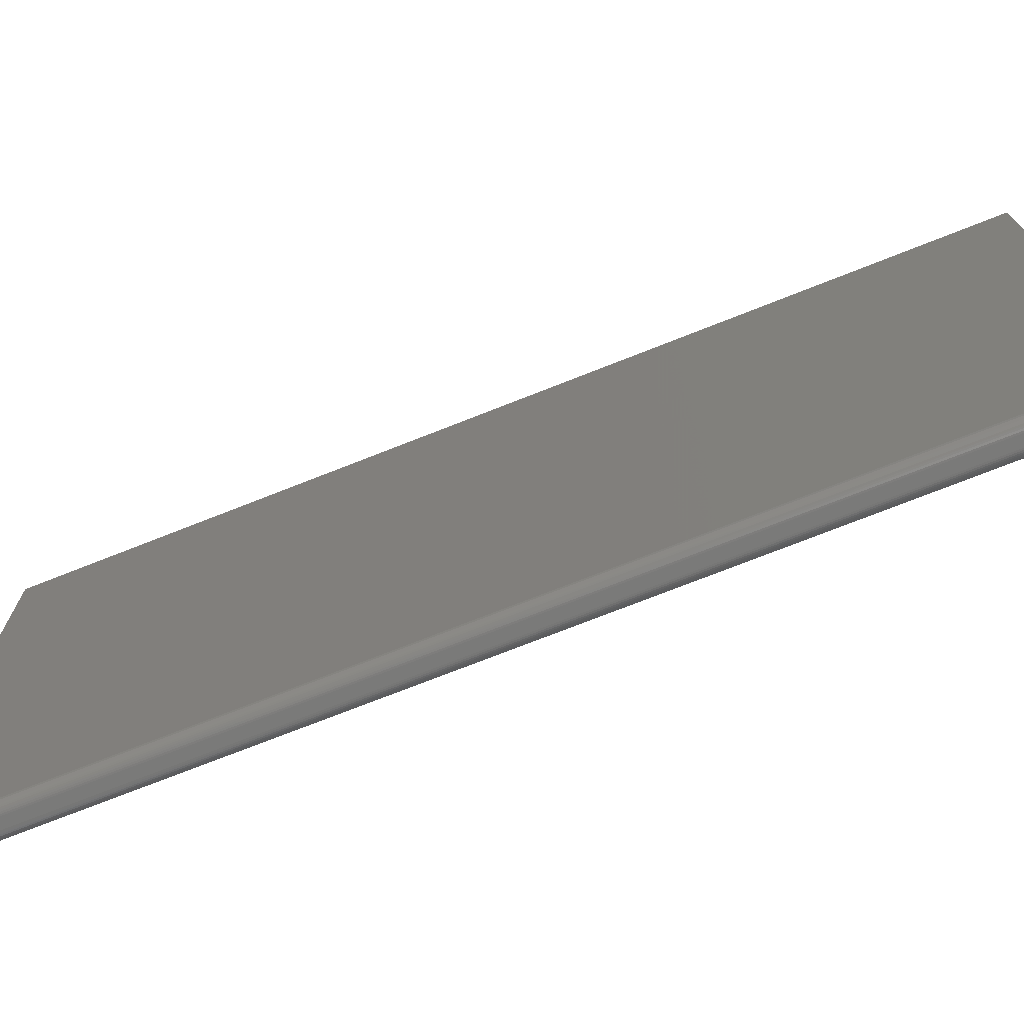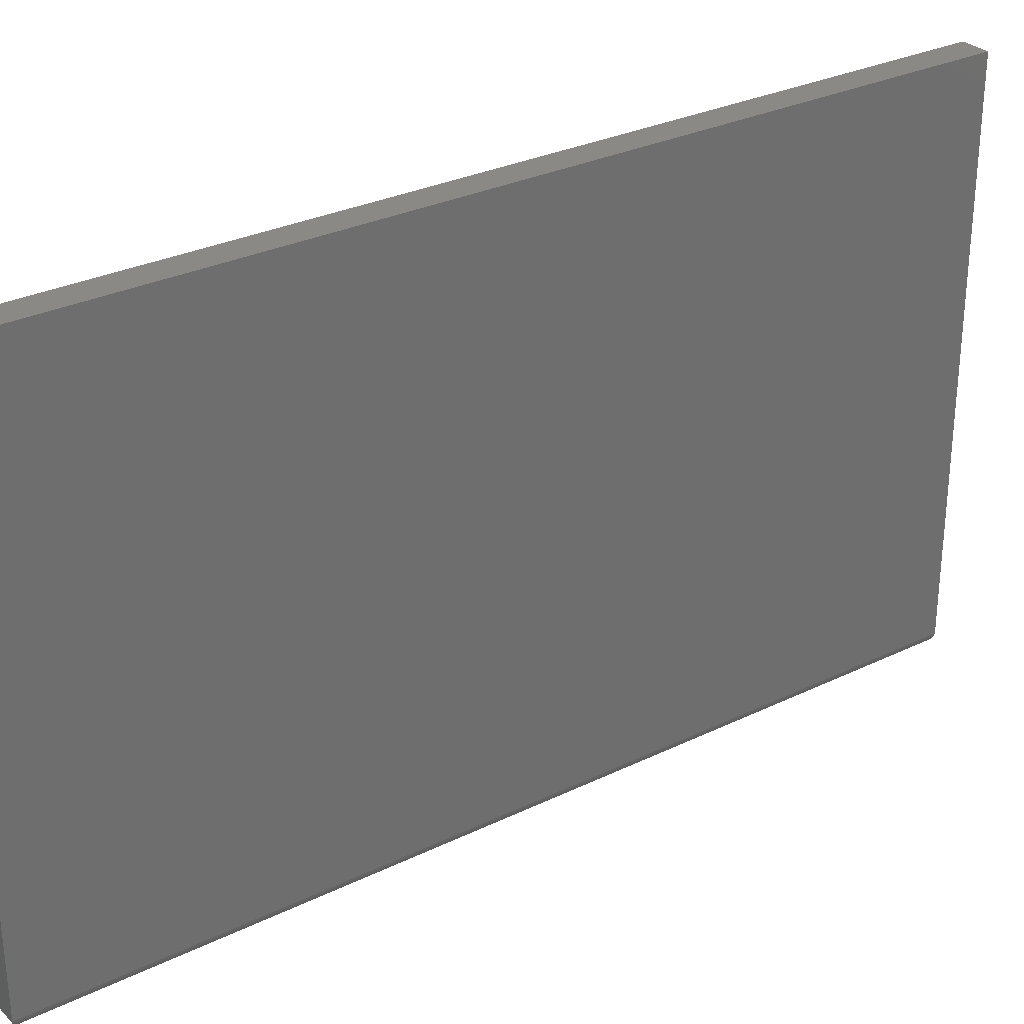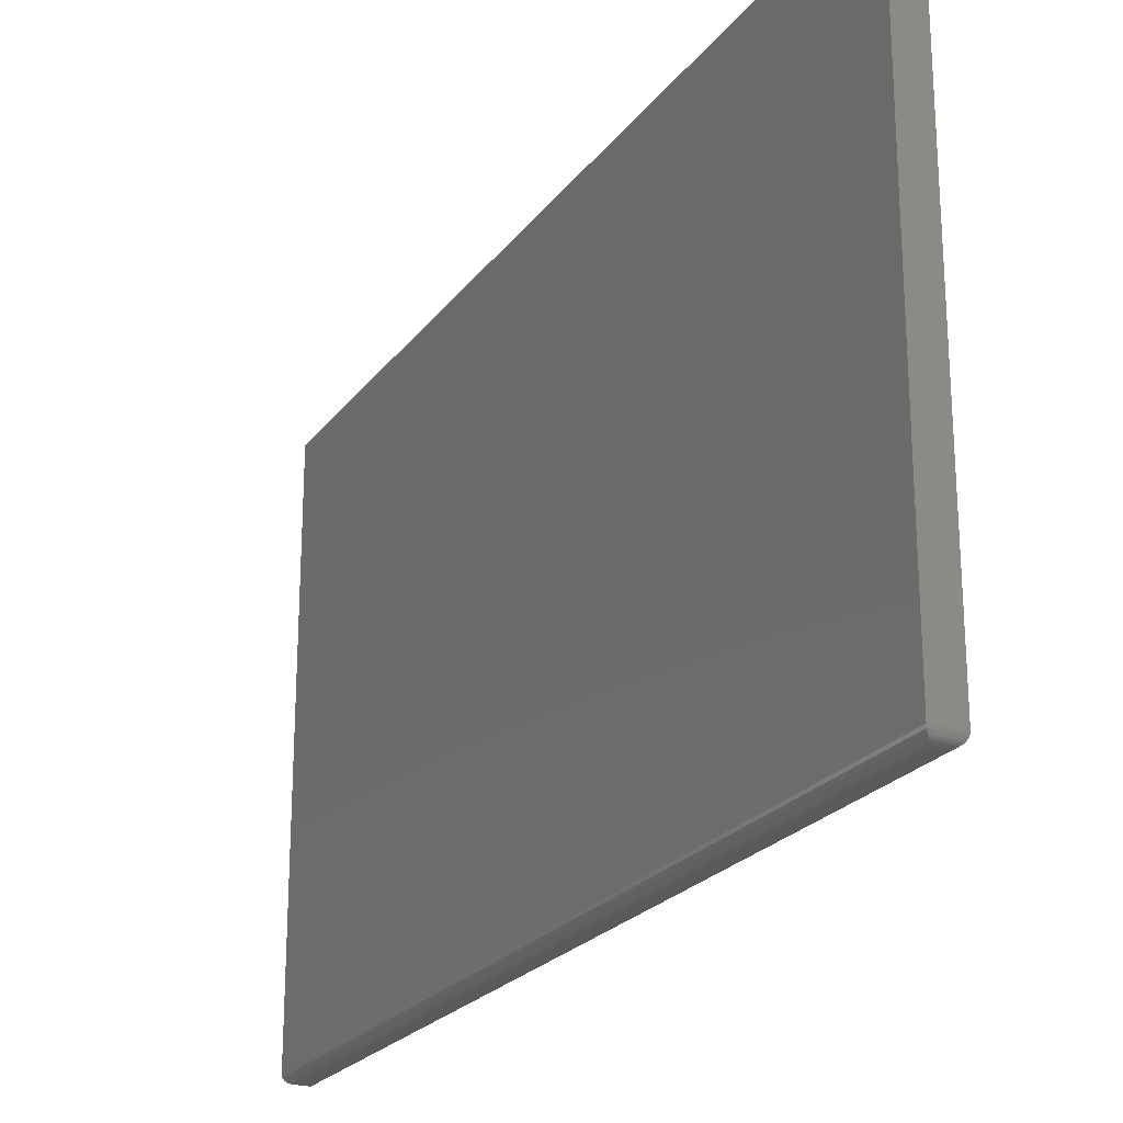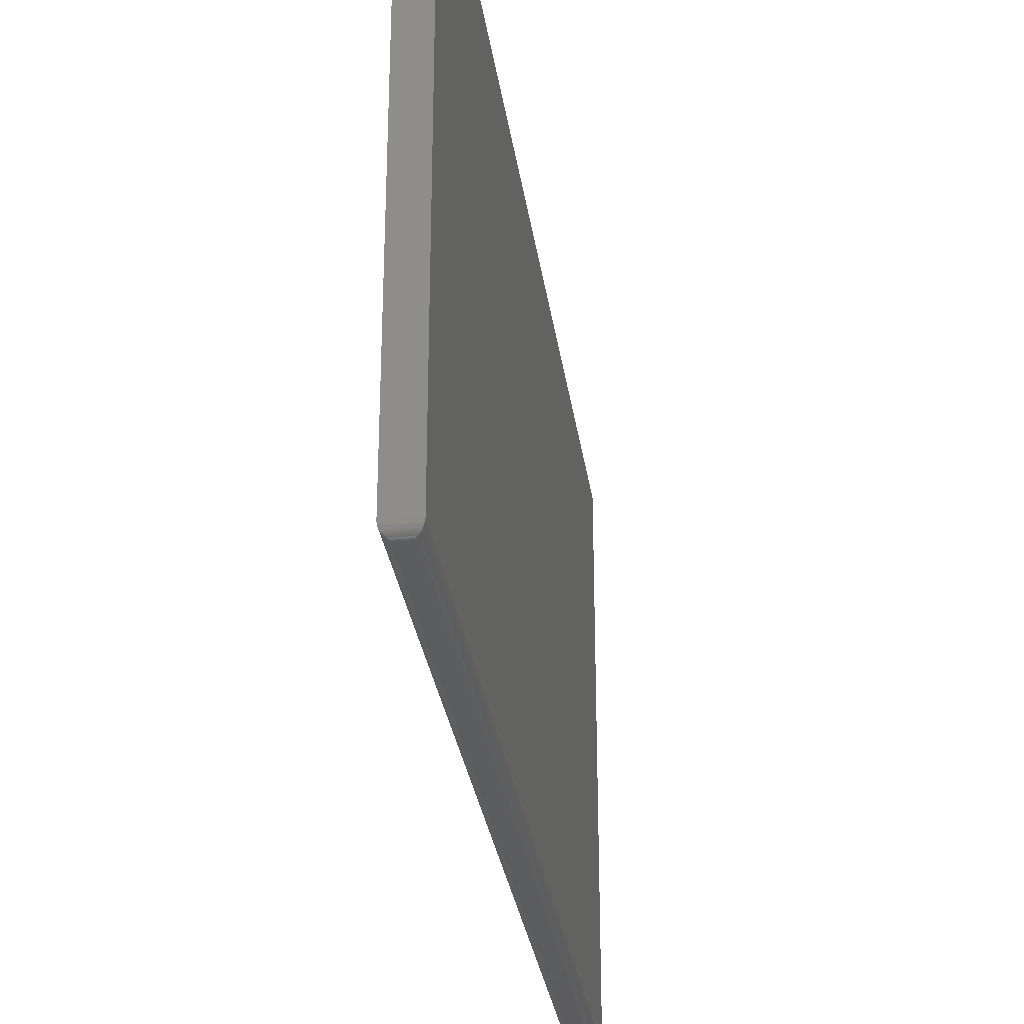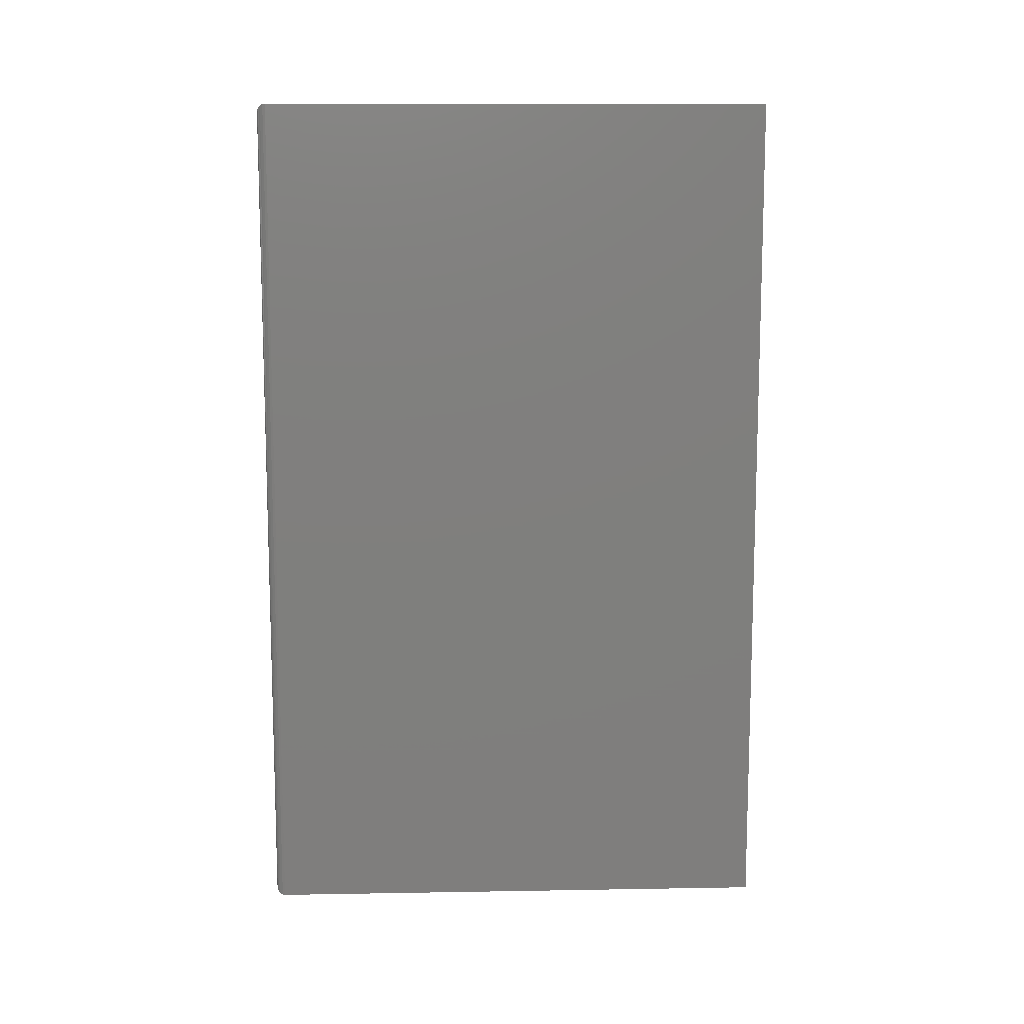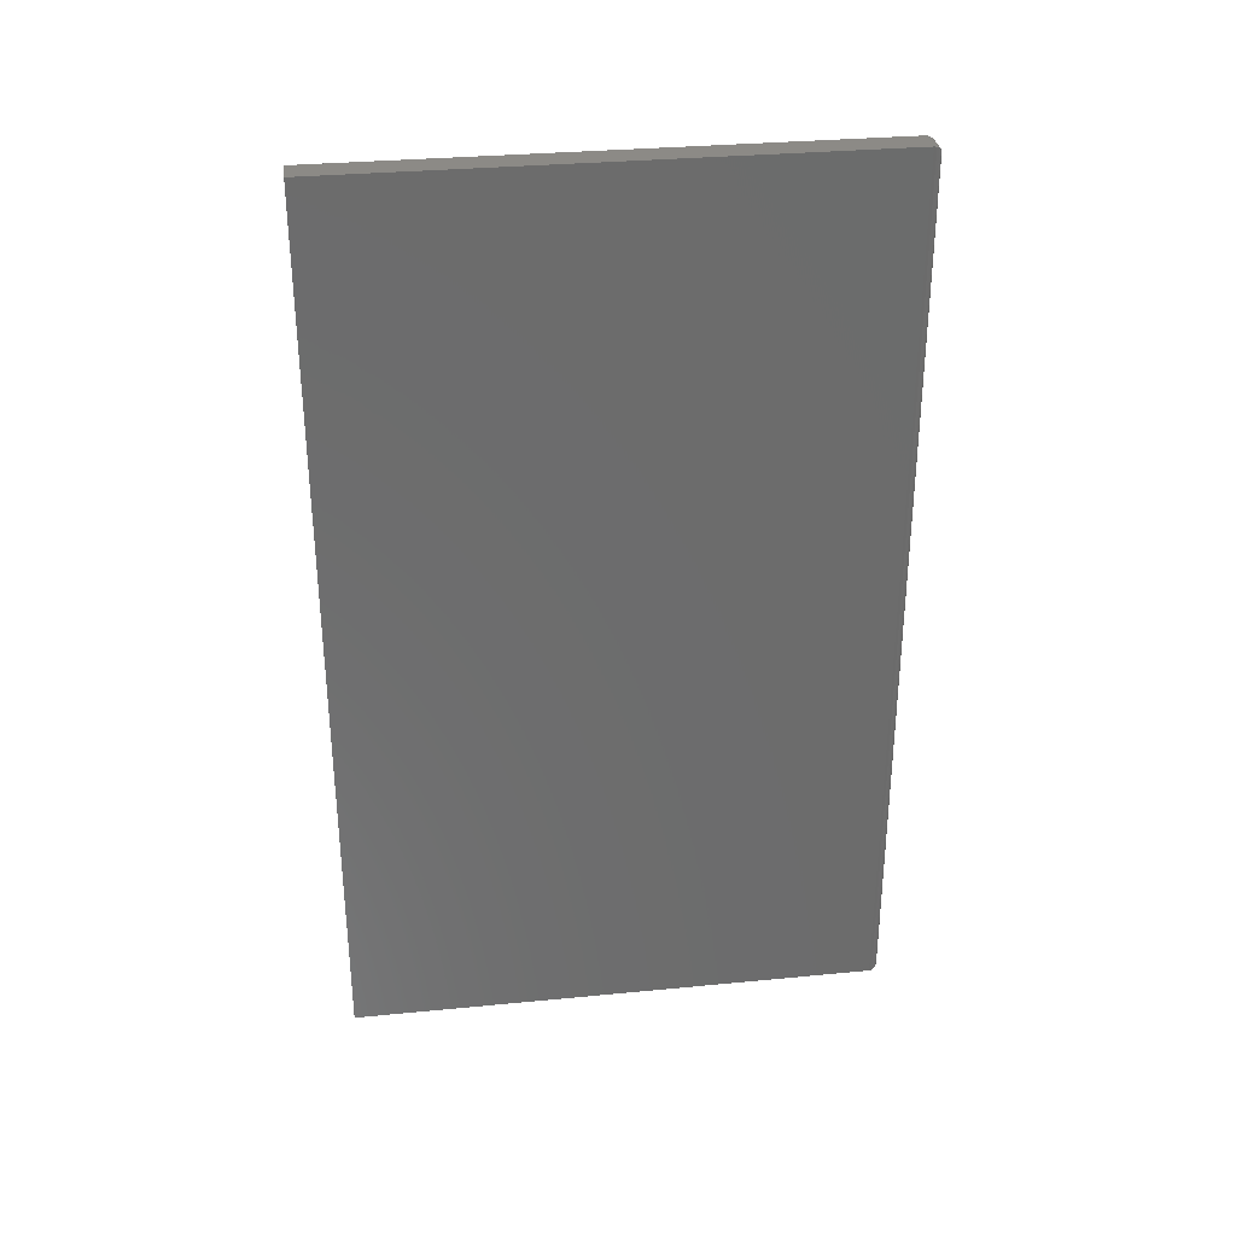
<metadata>
{"format":"stl","ext":"stl","renderer":"f3d","projection":"perspective","resolution":1024,"background":"white","views":[{"elev":-73.3,"azim":111.6,"up":"+Y"},{"elev":29.6,"azim":54.5,"up":"+Y"},{"elev":-23.0,"azim":152.9,"up":"+Y"},{"elev":-30.3,"azim":-172.0,"up":"+Y"},{"elev":11.1,"azim":87.6,"up":"+Z"},{"elev":31.6,"azim":-97.8,"up":"+Z"}]}
</metadata>
<code>
# stl→obj: 40 verts, 76 faces
v 0.007812 4.545e-17 0.7422
v 0.01685 9.569e-05 0.7434
v 0.00659 9.569e-05 0.7434
v 0.01562 4.545e-17 0.7422
v 0.01805 0.0003863 0.7446
v 0.005386 0.0003863 0.7446
v 0.0192 0.0008655 0.7458
v 0.004238 0.0008655 0.7458
v 0.02026 0.001525 0.7468
v 0.003175 0.001525 0.7468
v 0.02121 0.002351 0.7478
v 0.002226 0.002351 0.7478
v 0.02202 0.003323 0.7486
v 0.001419 0.003323 0.7486
v 0.02312 0.005594 0.7497
v 0.02344 0.007812 0.75
v 0 0.007812 0.75
v 0.0003217 0.005594 0.7497
v 0.01562 4.784e-19 0.007812
v 0.007812 4.784e-19 0.007812
v 0.00659 9.569e-05 0.006593
v 0.01685 9.569e-05 0.006593
v 0.0003217 0.005594 0.0003217
v 0.02202 0.003323 0.001419
v 0.001419 0.003323 0.001419
v 0.02121 0.002351 0.002226
v 0.002226 0.002351 0.002226
v 0.02026 0.001525 0.003175
v 0.003175 0.001525 0.003175
v 0.0192 0.0008655 0.004238
v 0.004238 0.0008655 0.004238
v 0.01805 0.0003863 0.005386
v 0.005386 0.0003863 0.005386
v 0 0.007812 -4.784e-19
v 0.02344 0.007812 -5.599e-17
v 0.02312 0.005594 0.0003217
v 0 0.4579 -2.804e-17
v 0 0.4579 0.75
v 0.02344 0.4579 0.75
v 0.02344 0.4579 -2.804e-17
f 1 2 3
f 1 4 2
f 2 5 3
f 3 5 6
f 5 7 6
f 6 7 8
f 7 9 8
f 8 9 10
f 9 11 10
f 10 11 12
f 11 13 12
f 12 13 14
f 13 15 14
f 16 17 15
f 15 17 18
f 15 18 14
f 4 1 19
f 19 1 20
f 19 21 22
f 19 20 21
f 23 24 25
f 24 26 25
f 25 26 27
f 26 28 27
f 27 28 29
f 28 30 29
f 29 30 31
f 30 32 31
f 31 32 33
f 32 22 33
f 33 22 21
f 34 35 23
f 23 35 36
f 23 36 24
f 34 17 37
f 37 17 38
f 39 38 16
f 16 38 17
f 35 34 40
f 40 34 37
f 20 3 21
f 20 1 3
f 18 25 14
f 25 27 14
f 14 27 12
f 27 29 12
f 12 29 10
f 29 31 10
f 10 31 8
f 31 33 8
f 8 33 6
f 33 21 6
f 6 21 3
f 17 34 18
f 18 34 23
f 18 23 25
f 35 40 16
f 16 40 39
f 4 22 2
f 4 19 22
f 22 32 2
f 2 32 5
f 32 30 5
f 5 30 7
f 30 28 7
f 7 28 9
f 28 26 9
f 9 26 11
f 26 24 11
f 11 24 13
f 24 36 13
f 35 16 36
f 36 16 15
f 36 15 13
f 40 37 39
f 39 37 38

</code>
